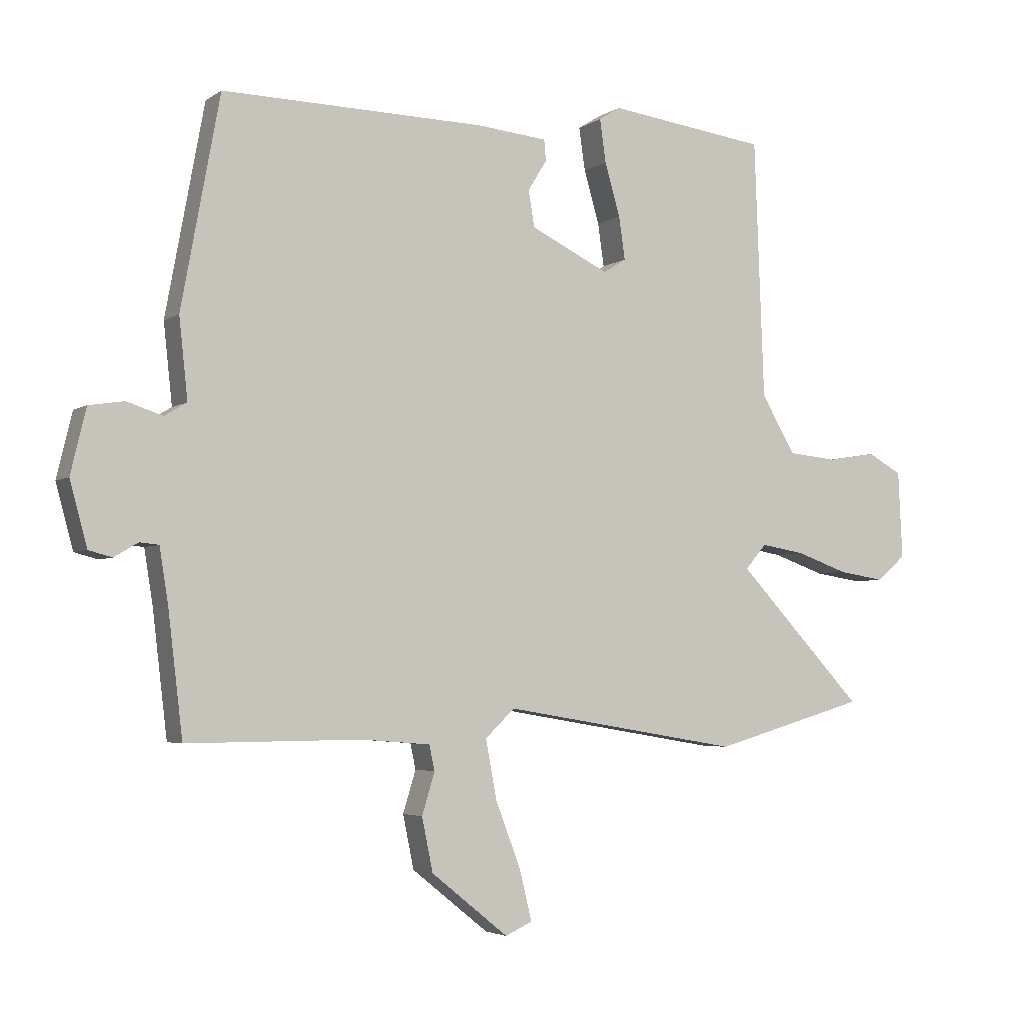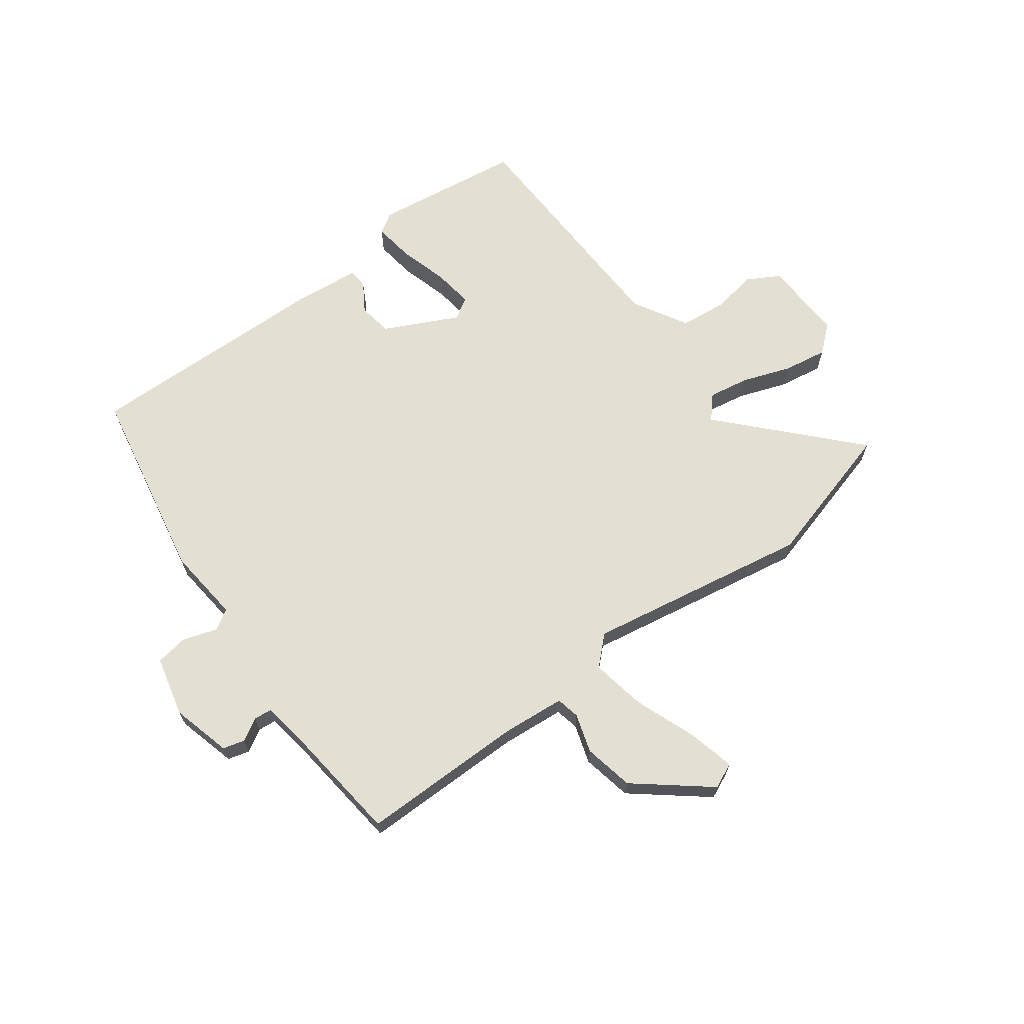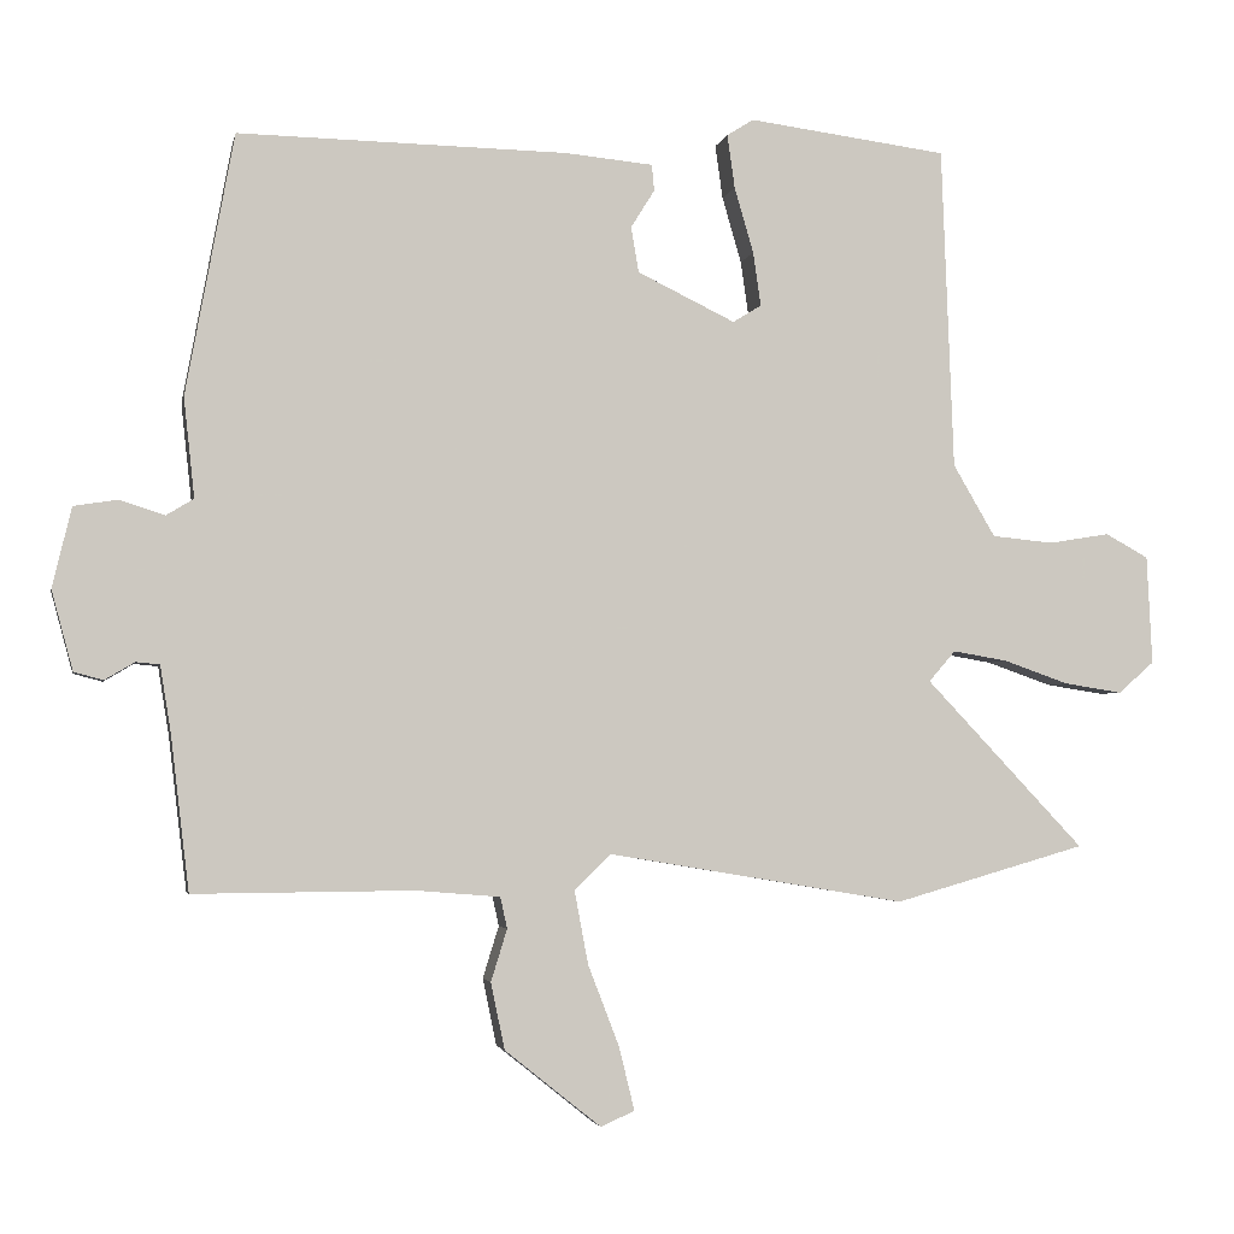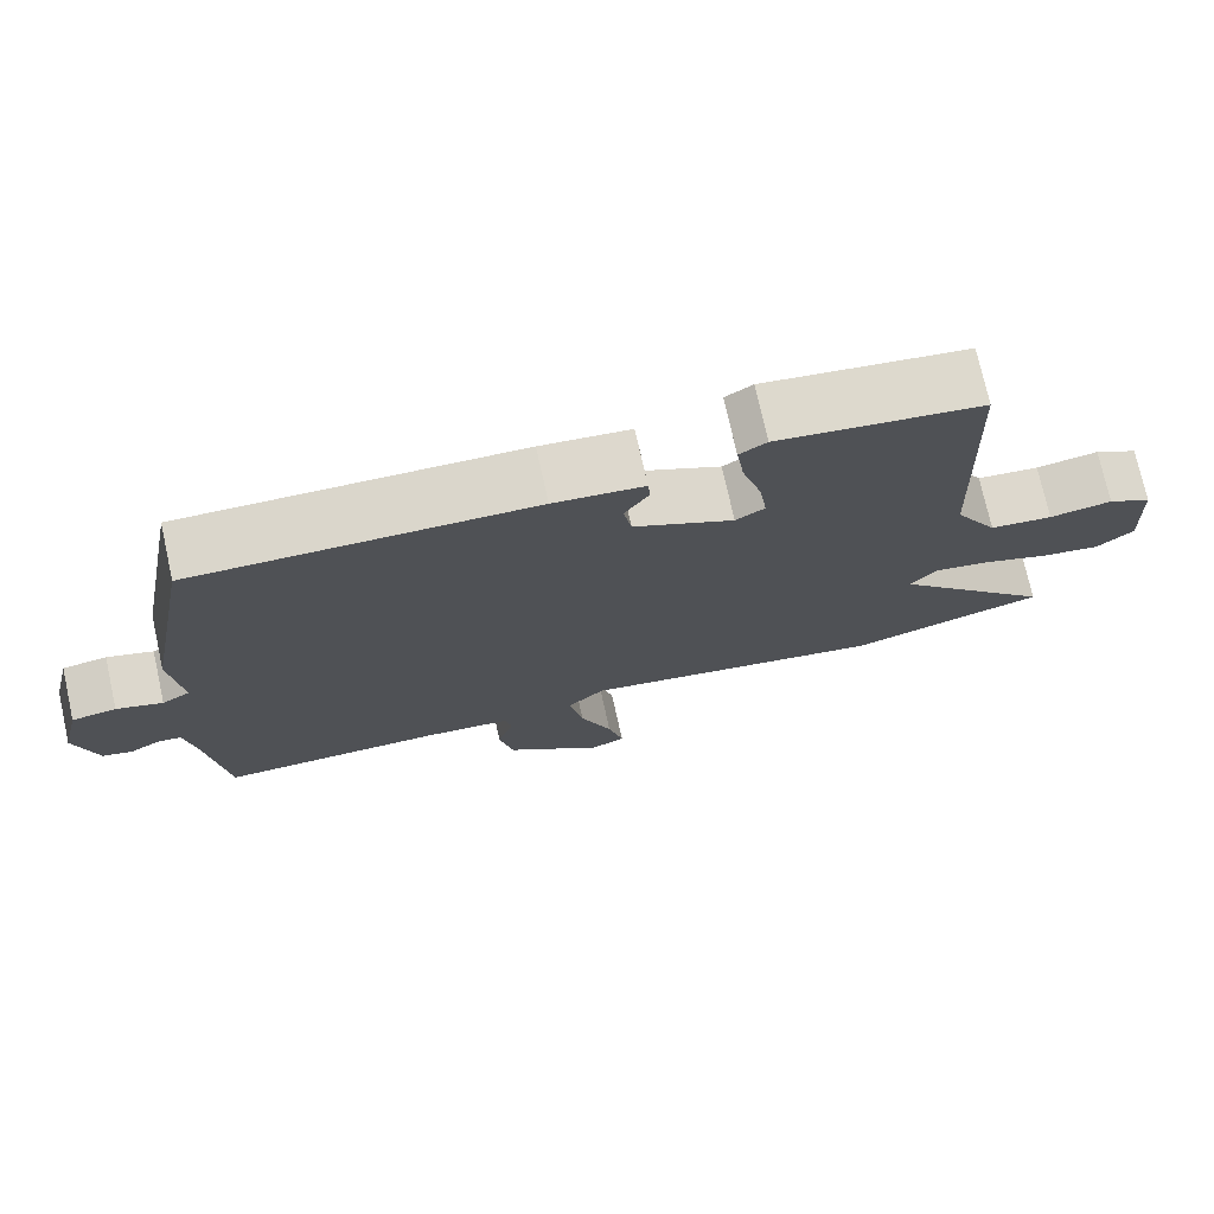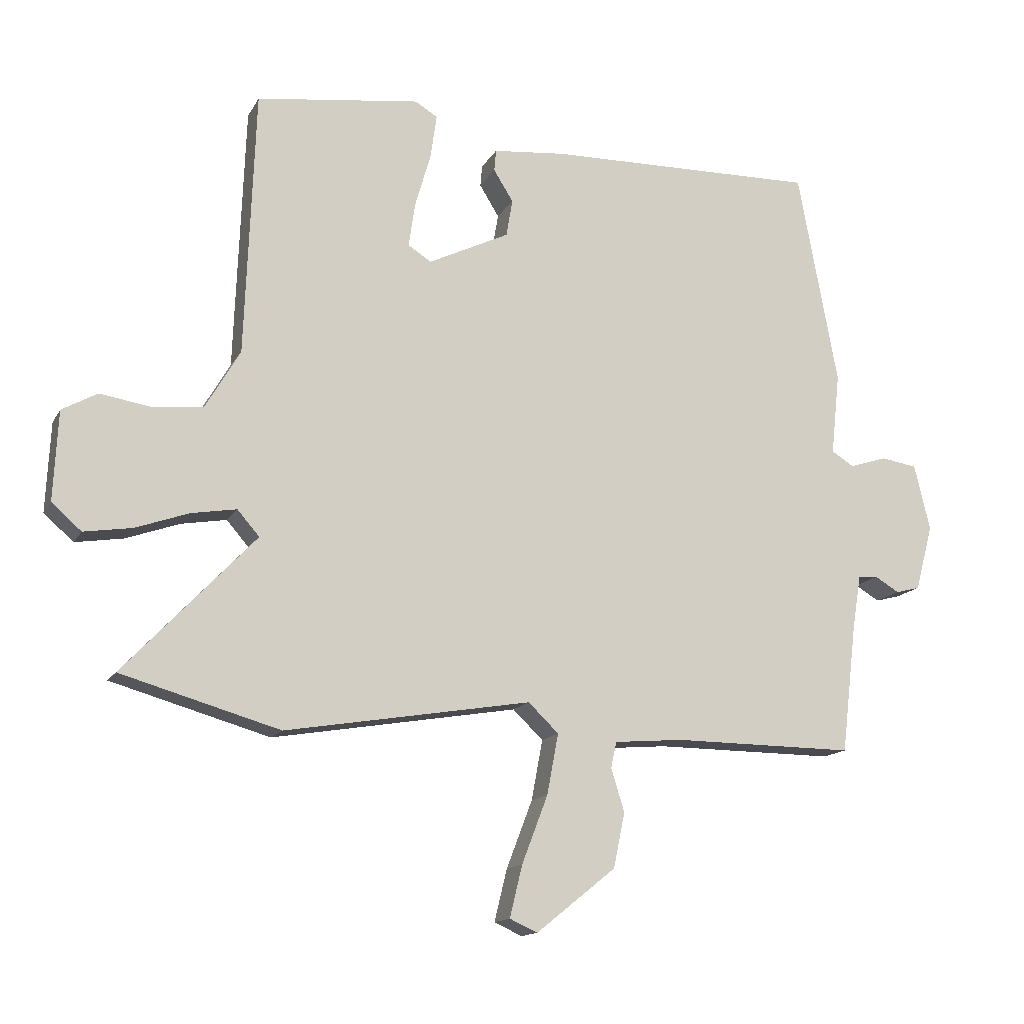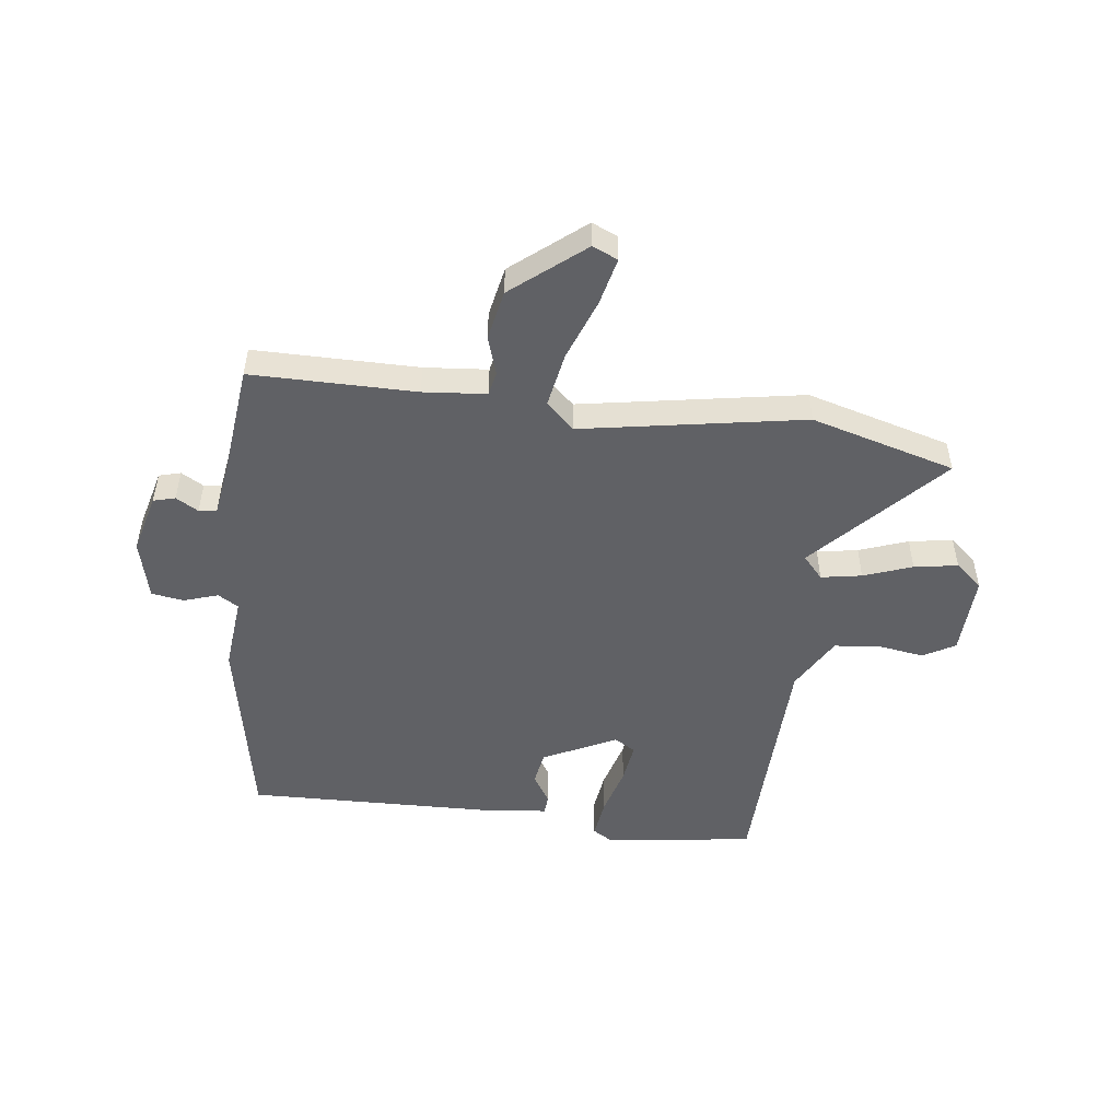
<metadata>
{"format":"obj","ext":"obj","renderer":"f3d","projection":"perspective","resolution":1024,"background":"white","views":[{"elev":-3.8,"azim":153.0,"up":"+Z"},{"elev":67.1,"azim":143.8,"up":"+Y"},{"elev":-3.0,"azim":168.8,"up":"+Z"},{"elev":74.2,"azim":167.5,"up":"+Z"},{"elev":-14.3,"azim":-19.7,"up":"+Z"},{"elev":-50.3,"azim":173.3,"up":"+Y"}]}
</metadata>
<code>
v 0.494 0.07 -0.5
v 0.207 0.07 -0.498
v 0.097 0.07 -0.507
v 0.088 0.07 -0.548
v 0.109 0.07 -0.616
v 0.091 0.07 -0.703
v -0.035 0.07 -0.804
v -0.079 0.07 -0.784
v -0.059 0.07 -0.702
v -0.018 0.07 -0.595
v 0 0.07 -0.499
v -0.048 0.07 -0.453
v -0.437 0.07 -0.518
v -0.688 0.07 -0.446
v -0.48 0.07 -0.226
v -0.515 0.07 -0.186
v -0.586 0.07 -0.198
v -0.671 0.07 -0.228
v -0.747 0.07 -0.24
v -0.794 0.07 -0.199
v -0.787 0.07 -0.057
v -0.731 0.07 -0.026
v -0.651 0.07 -0.039
v -0.571 0.07 -0.031
v -0.516 0.07 0.063
v -0.5 0.07 0.484
v -0.24 0.07 0.518
v -0.205 0.07 0.496
v -0.215 0.07 0.426
v -0.24 0.07 0.34
v -0.25 0.07 0.27
v -0.213 0.07 0.247
v -0.085 0.07 0.309
v -0.075 0.07 0.368
v -0.106 0.07 0.418
v -0.103 0.07 0.452
v 0.012 0.07 0.463
v 0.442 0.07 0.471
v 0.505 0.07 0.13
v 0.491 0.07 0
v 0.527 0.07 -0.022
v 0.586 0.07 -0.003
v 0.643 0.07 -0.012
v 0.668 0.07 -0.117
v 0.64 0.07 -0.221
v 0.602 0.07 -0.231
v 0.563 0.07 -0.208
v 0.532 0.07 -0.211
v 0.518 0.07 -0.298
v 0.494 0 -0.5
v 0.207 0 -0.498
v 0.097 0 -0.507
v 0.088 0 -0.548
v 0.109 0 -0.616
v 0.091 0 -0.703
v -0.035 0 -0.804
v -0.079 0 -0.784
v -0.059 0 -0.702
v -0.018 0 -0.595
v 0 0 -0.499
v -0.048 0 -0.453
v -0.437 0 -0.518
v -0.688 0 -0.446
v -0.48 0 -0.226
v -0.515 0 -0.186
v -0.586 0 -0.198
v -0.671 0 -0.228
v -0.747 0 -0.24
v -0.794 0 -0.199
v -0.787 0 -0.057
v -0.731 0 -0.026
v -0.651 0 -0.039
v -0.571 0 -0.031
v -0.516 0 0.063
v -0.5 0 0.484
v -0.24 0 0.518
v -0.205 0 0.496
v -0.215 0 0.426
v -0.24 0 0.34
v -0.25 0 0.27
v -0.213 0 0.247
v -0.085 0 0.309
v -0.075 0 0.368
v -0.106 0 0.418
v -0.103 0 0.452
v 0.012 0 0.463
v 0.442 0 0.471
v 0.505 0 0.13
v 0.491 0 0
v 0.527 0 -0.022
v 0.586 0 -0.003
v 0.643 0 -0.012
v 0.668 0 -0.117
v 0.64 0 -0.221
v 0.602 0 -0.231
v 0.563 0 -0.208
v 0.532 0 -0.211
v 0.518 0 -0.298
f 44 45 46 47
f 44 47 48
f 41 42 43 44
f 40 41 44 48
f 37 38 39 40
f 37 40 48 49
f 34 35 36 37
f 33 34 37 49
f 27 28 29 30
f 25 26 27 30
f 24 25 30 31
f 20 21 22 23
f 20 23 24
f 17 18 19 20
f 16 17 20 24
f 15 16 24 31
f 12 13 14 15
f 7 8 9 10
f 7 10 11
f 4 5 6 7
f 3 4 7 11
f 2 3 11 12
f 32 33 49 1
f 12 15 31 32
f 1 2 12 32
f 96 95 94 93
f 97 96 93
f 93 92 91 90
f 97 93 90 89
f 89 88 87 86
f 98 97 89 86
f 86 85 84 83
f 98 86 83 82
f 79 78 77 76
f 79 76 75 74
f 80 79 74 73
f 72 71 70 69
f 73 72 69
f 69 68 67 66
f 73 69 66 65
f 80 73 65 64
f 64 63 62 61
f 59 58 57 56
f 60 59 56
f 56 55 54 53
f 60 56 53 52
f 61 60 52 51
f 50 98 82 81
f 81 80 64 61
f 81 61 51 50
f 1 50 51 2
f 2 51 52 3
f 3 52 53 4
f 4 53 54 5
f 5 54 55 6
f 6 55 56 7
f 7 56 57 8
f 8 57 58 9
f 9 58 59 10
f 10 59 60 11
f 11 60 61 12
f 12 61 62 13
f 13 62 63 14
f 14 63 64 15
f 15 64 65 16
f 16 65 66 17
f 17 66 67 18
f 18 67 68 19
f 19 68 69 20
f 20 69 70 21
f 21 70 71 22
f 22 71 72 23
f 23 72 73 24
f 24 73 74 25
f 25 74 75 26
f 26 75 76 27
f 27 76 77 28
f 28 77 78 29
f 29 78 79 30
f 30 79 80 31
f 31 80 81 32
f 32 81 82 33
f 33 82 83 34
f 34 83 84 35
f 35 84 85 36
f 36 85 86 37
f 37 86 87 38
f 38 87 88 39
f 39 88 89 40
f 40 89 90 41
f 41 90 91 42
f 42 91 92 43
f 43 92 93 44
f 44 93 94 45
f 45 94 95 46
f 46 95 96 47
f 47 96 97 48
f 48 97 98 49
f 49 98 50 1

</code>
